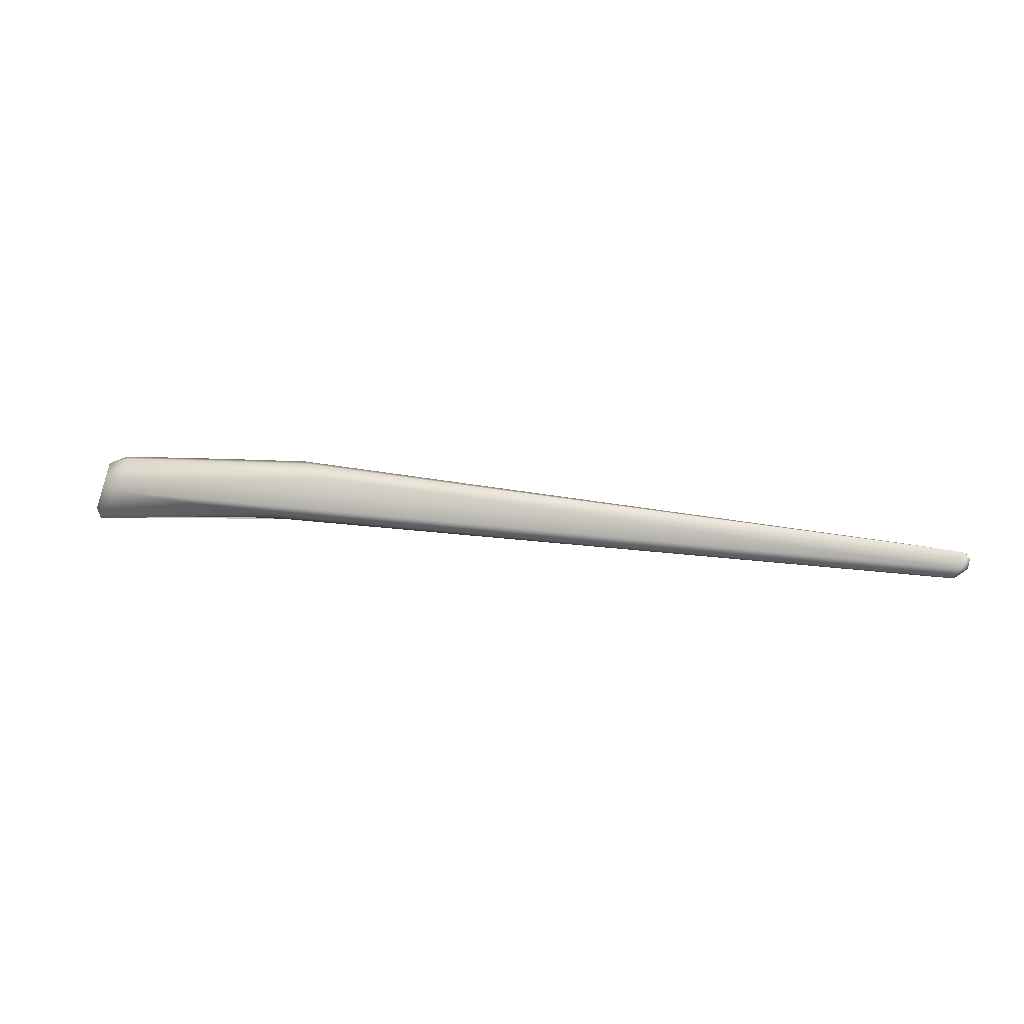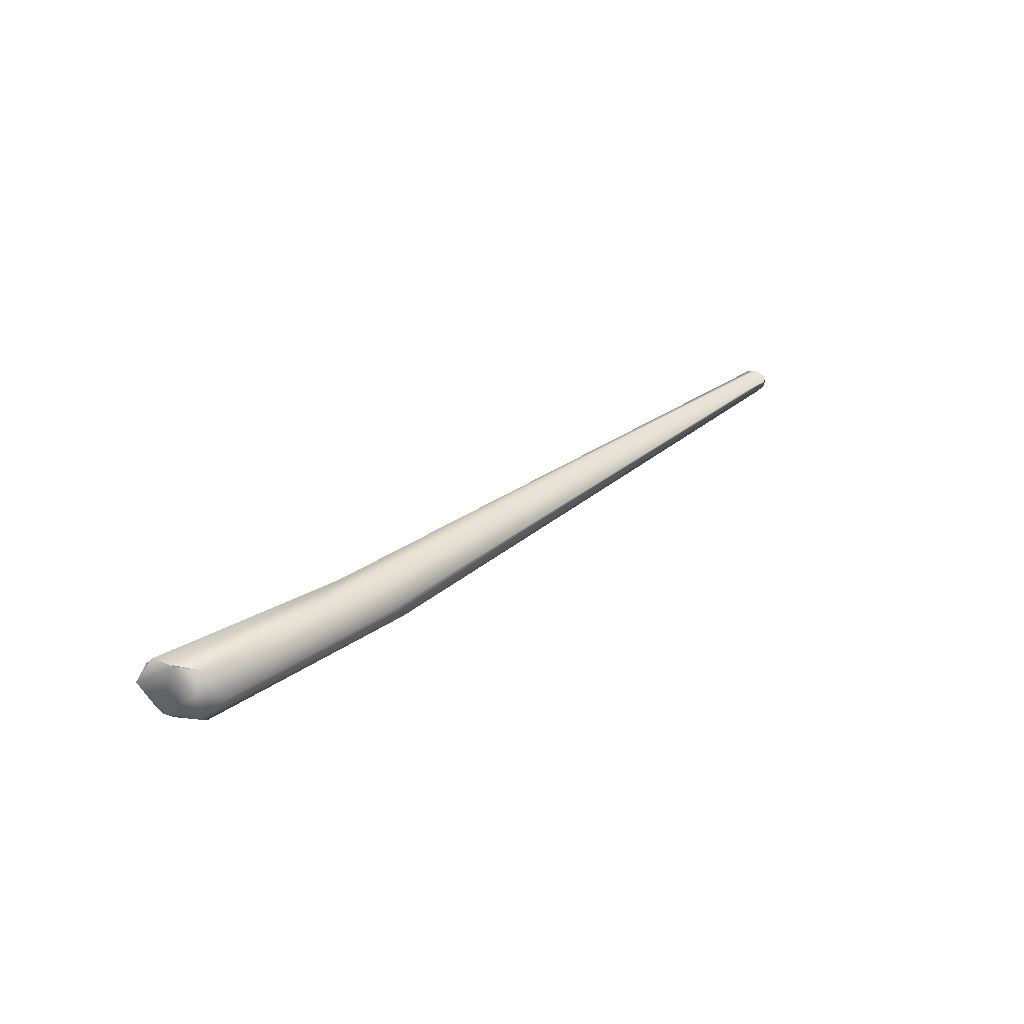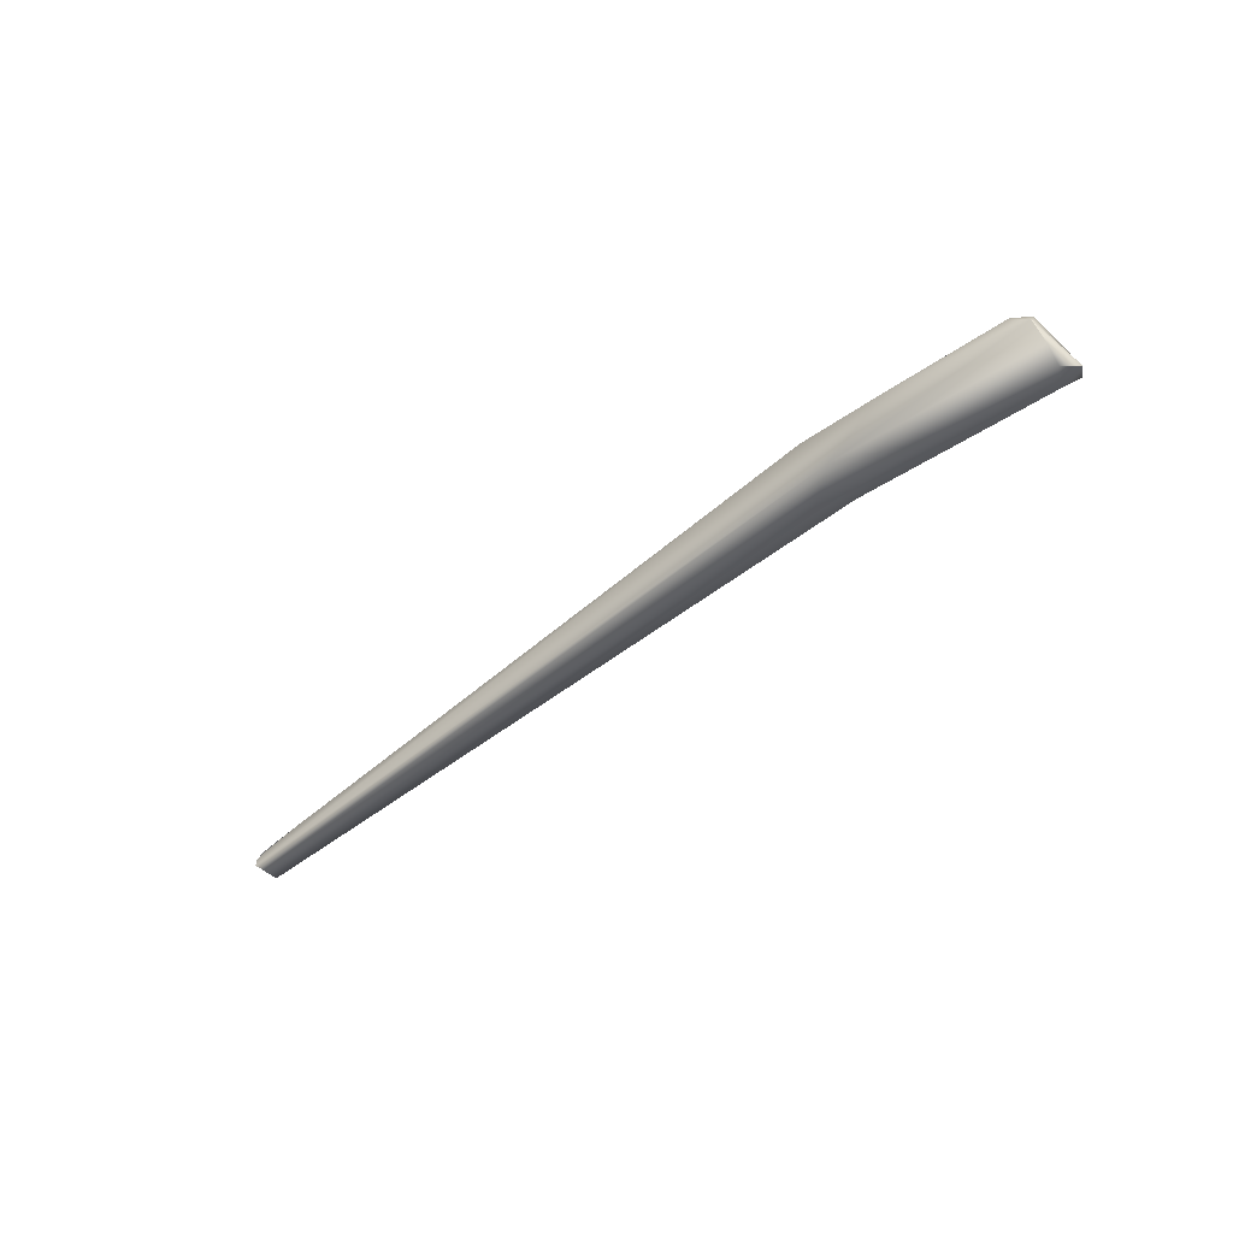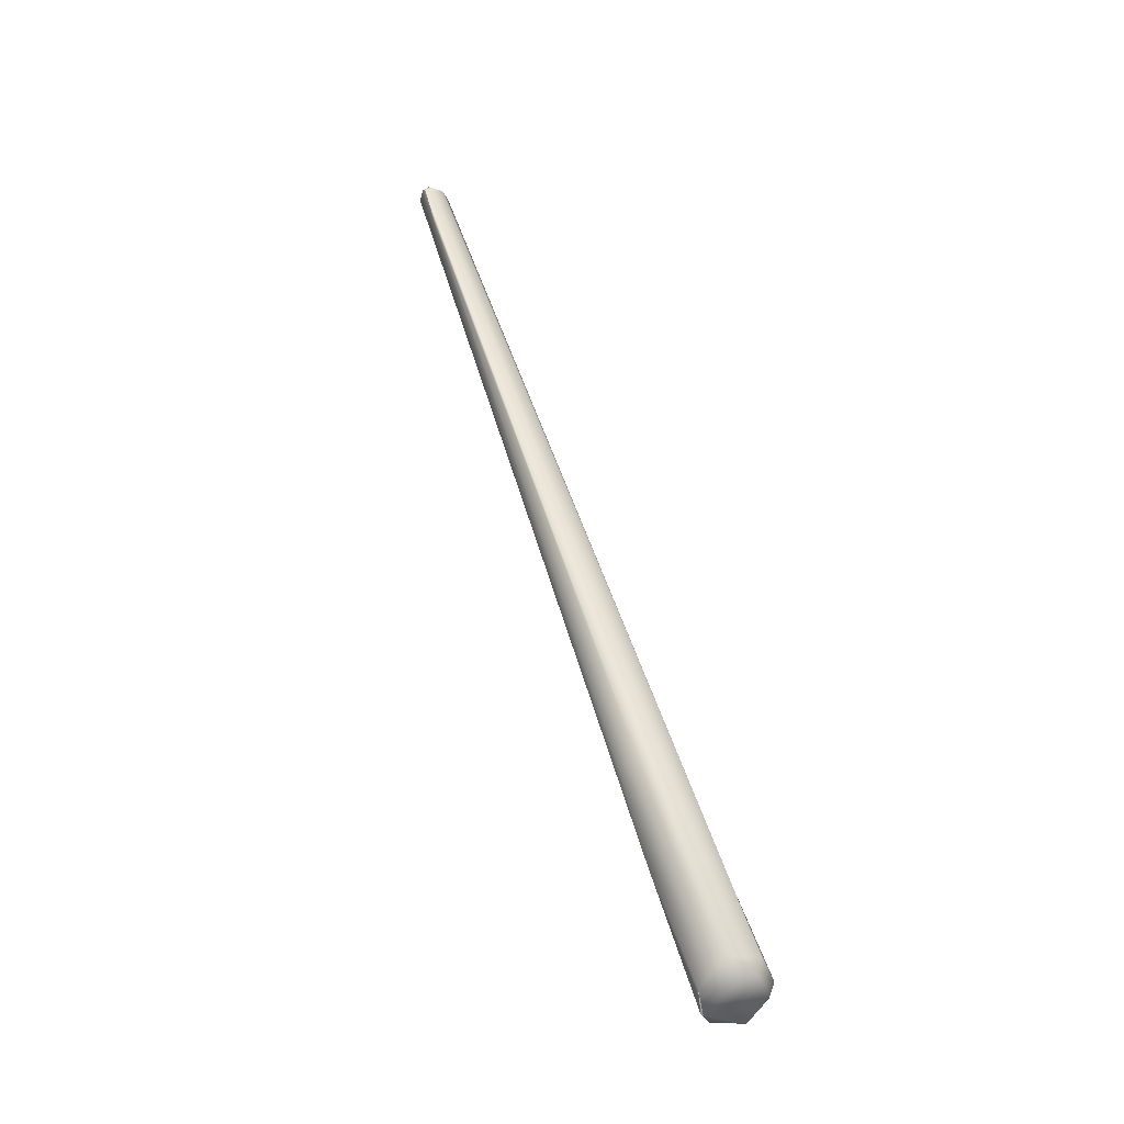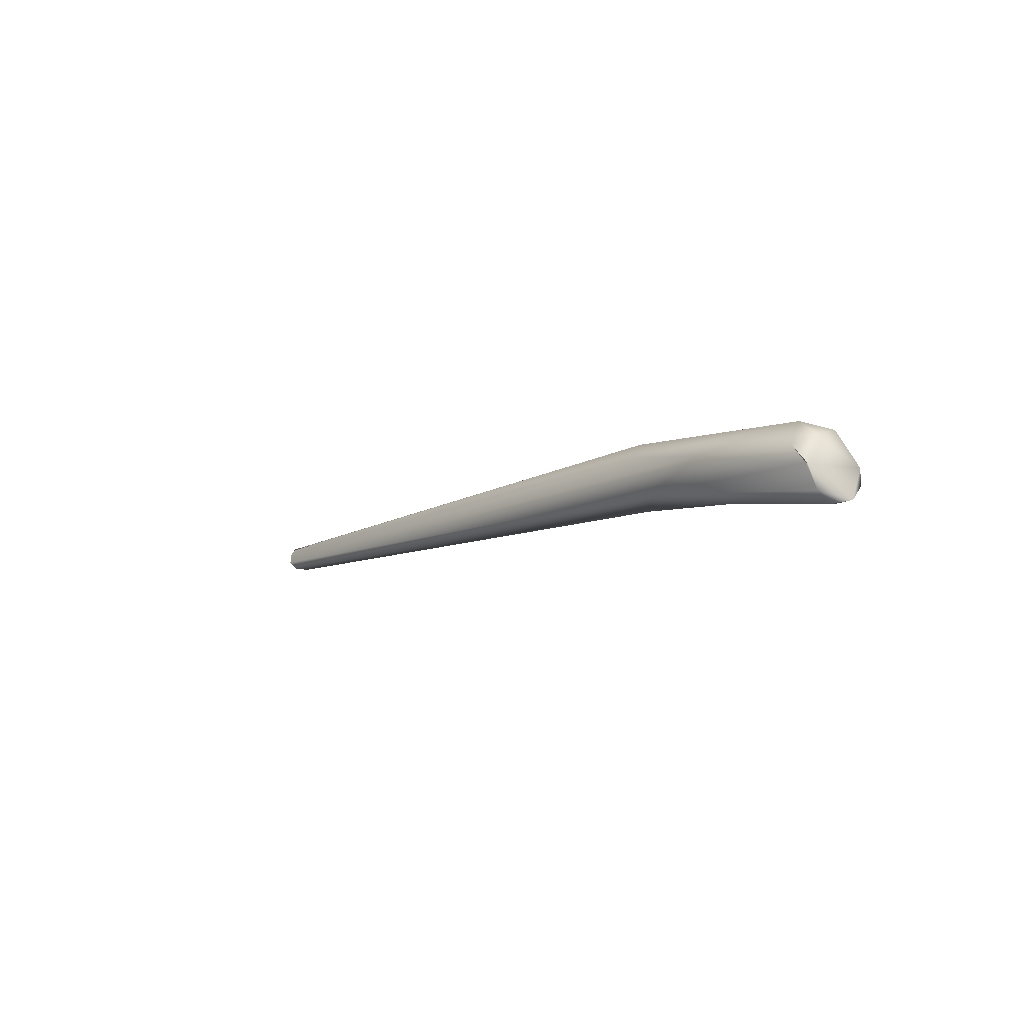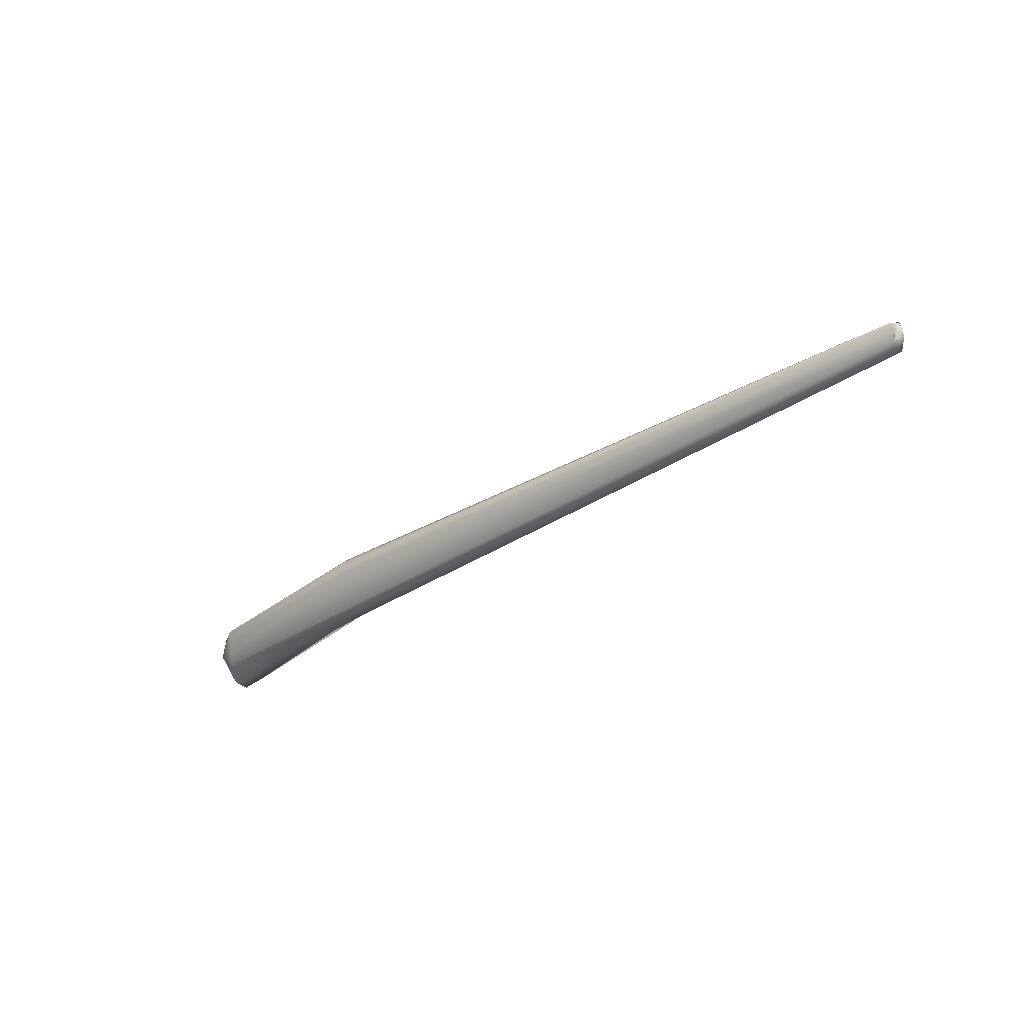
<metadata>
{"format":"obj","ext":"obj","renderer":"f3d","projection":"perspective","resolution":1024,"background":"white","views":[{"elev":-49.3,"azim":-166.6,"up":"+Z"},{"elev":41.1,"azim":144.3,"up":"+Z"},{"elev":-30.1,"azim":31.0,"up":"+Y"},{"elev":74.4,"azim":61.4,"up":"+Y"},{"elev":6.8,"azim":43.1,"up":"+Y"},{"elev":-47.9,"azim":-127.0,"up":"+Z"}]}
</metadata>
<code>
o FJ3060.obj_grp1.1702
v -0.4804 -0.4089 5.611
v -0.4794 -0.4108 5.609
v -0.4789 -0.4077 5.61
v -0.4787 -0.407 5.613
v -0.4759 -0.4136 5.615
v -0.4772 -0.4091 5.608
v -0.4746 -0.4113 5.607
v -0.4773 -0.4092 5.608
v -0.4751 -0.4145 5.61
v -0.4655 -0.4039 5.616
v -0.2849 -0.3586 5.653
v -0.4804 -0.4087 5.613
v -0.4802 -0.4088 5.613
v -0.4802 -0.4089 5.613
v -0.4786 -0.4073 5.613
v -0.4787 -0.4117 5.615
v -0.2774 -0.3682 5.655
v -0.2878 -0.3557 5.647
v -0.2859 -0.3744 5.646
v -0.2918 -0.357 5.642
v -0.2725 -0.3658 5.639
v -0.2761 -0.3712 5.642
v -0.2856 -0.3743 5.646
v -0.2256 -0.3506 5.646
v -0.2597 -0.3565 5.659
v -0.2534 -0.3692 5.653
v -0.2188 -0.3573 5.645
v -0.2612 -0.3692 5.645
v -0.23 -0.346 5.655
v -0.218 -0.362 5.664
v -0.2202 -0.3665 5.653
v -0.2158 -0.362 5.648
v -0.2226 -0.3482 5.65
v -0.2264 -0.3512 5.664
v -0.2222 -0.3487 5.658
v -0.2173 -0.3658 5.66
v -0.2162 -0.3575 5.648
v -0.2131 -0.3647 5.656
v -0.2202 -0.3555 5.665
v -0.2206 -0.3552 5.666
v -0.2132 -0.3647 5.656
f 3 2 1
f 2 5 1
f 6 7 2
f 8 2 3
f 6 3 4
f 2 7 9
f 5 2 9
f 11 10 12
f 1 13 3
f 13 4 3
f 12 10 15
f 14 1 5
f 16 11 12
f 17 16 5
f 18 10 11
f 19 5 9
f 19 17 5
f 4 10 18
f 4 20 6
f 20 4 18
f 7 22 9
f 23 19 9
f 22 23 9
f 7 21 22
f 24 7 6
f 7 24 21
f 25 16 17
f 17 19 26
f 11 16 25
f 27 21 24
f 22 21 28
f 24 6 20
f 20 18 29
f 24 20 29
f 17 30 40
f 21 31 28
f 18 11 29
f 26 23 22
f 22 31 26
f 29 11 25
f 26 30 17
f 21 32 31
f 33 24 29
f 25 34 29
f 25 17 40
f 30 26 36
f 27 32 21
f 33 29 35
f 35 37 33
f 24 33 27
f 33 37 27
f 37 35 39
f 38 37 39
f 32 27 37
f 37 38 32
f 31 36 26
f 35 29 34
f 35 34 39
f 34 25 40
f 36 38 30
f 30 39 40
f 30 38 39
f 31 41 36
f 31 32 41

</code>
